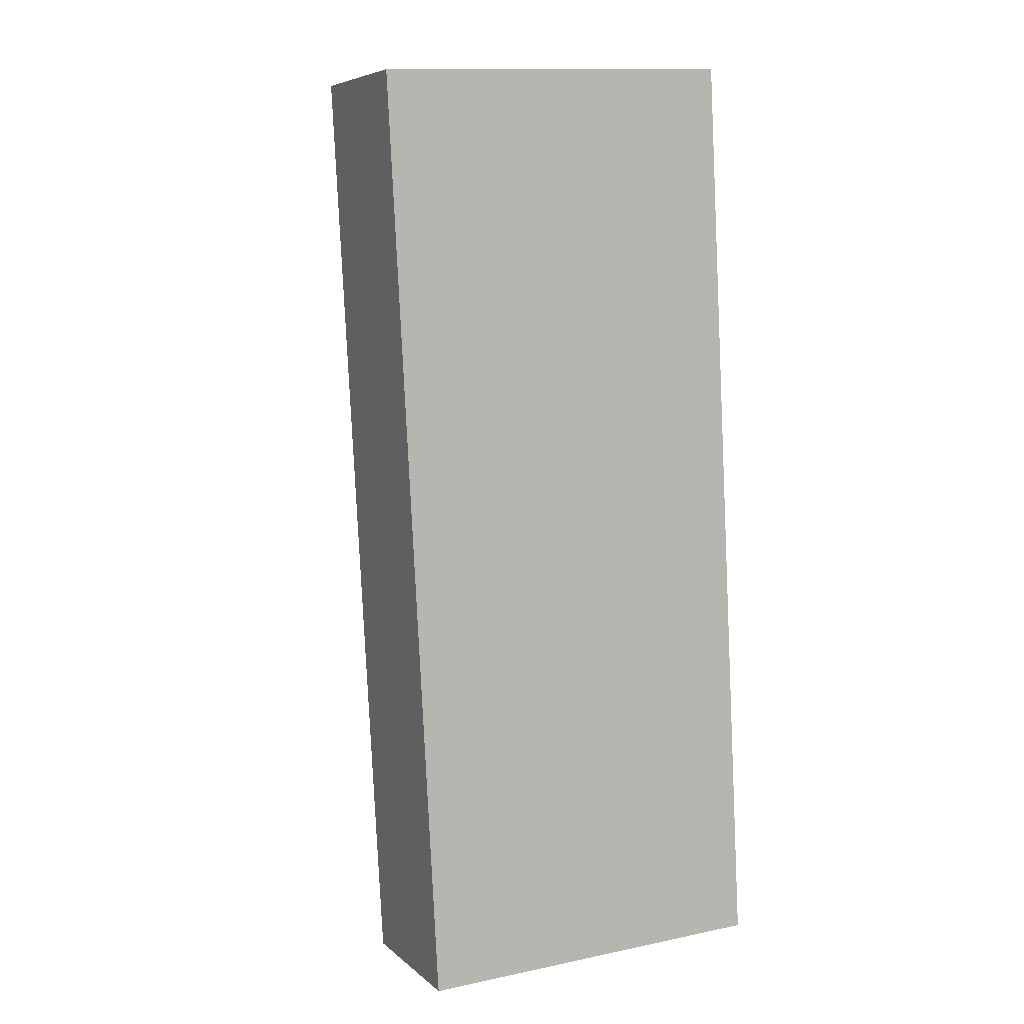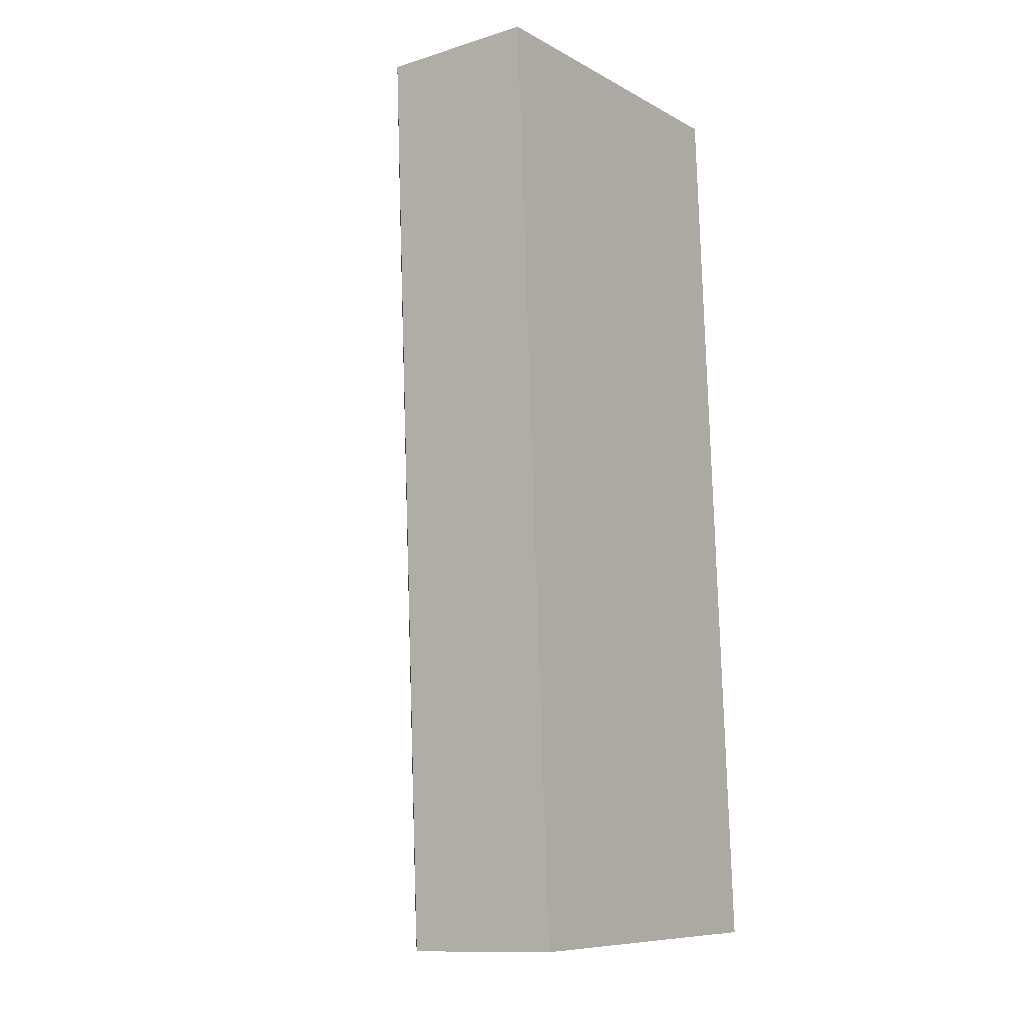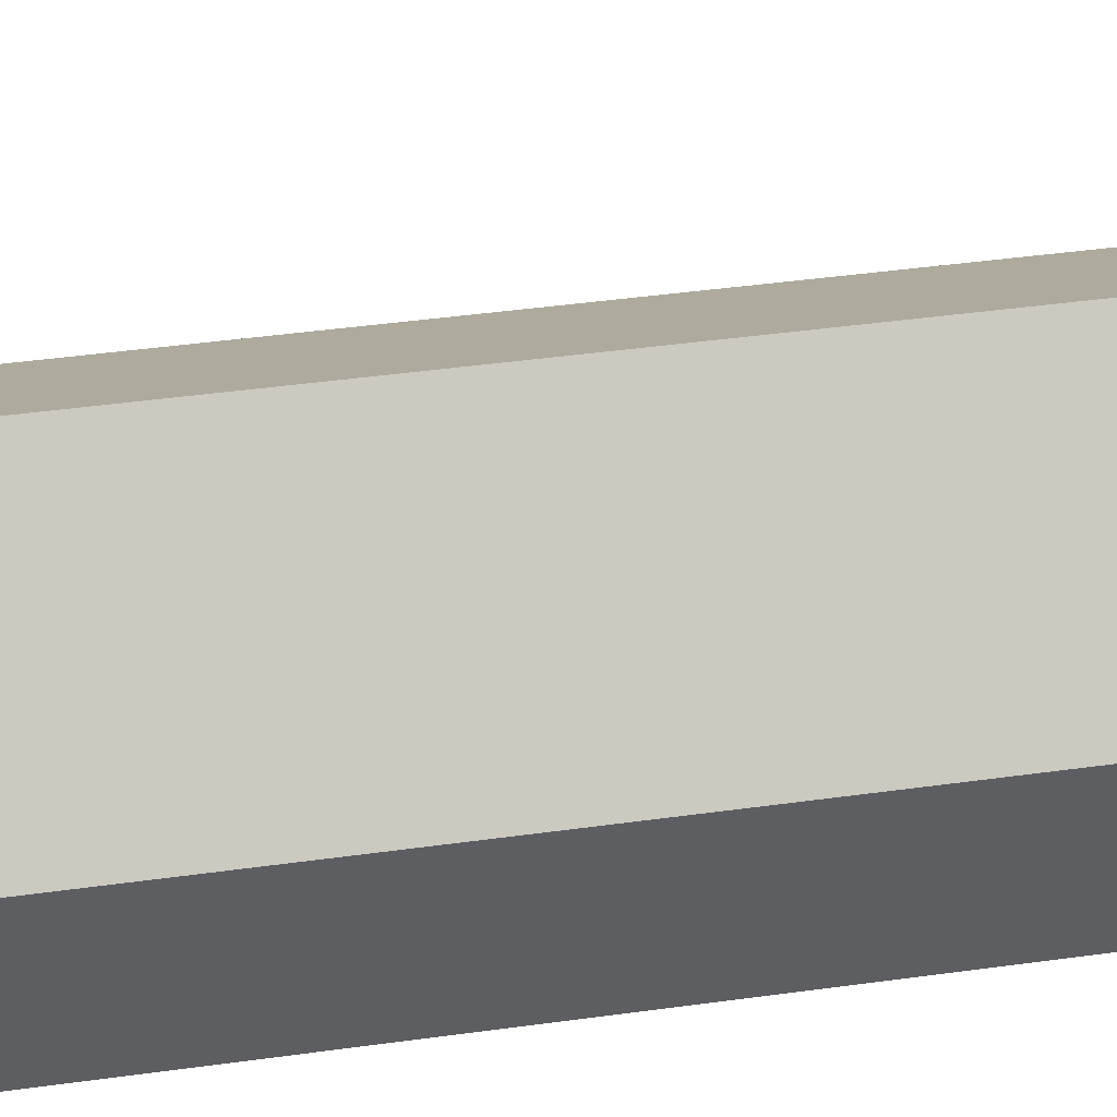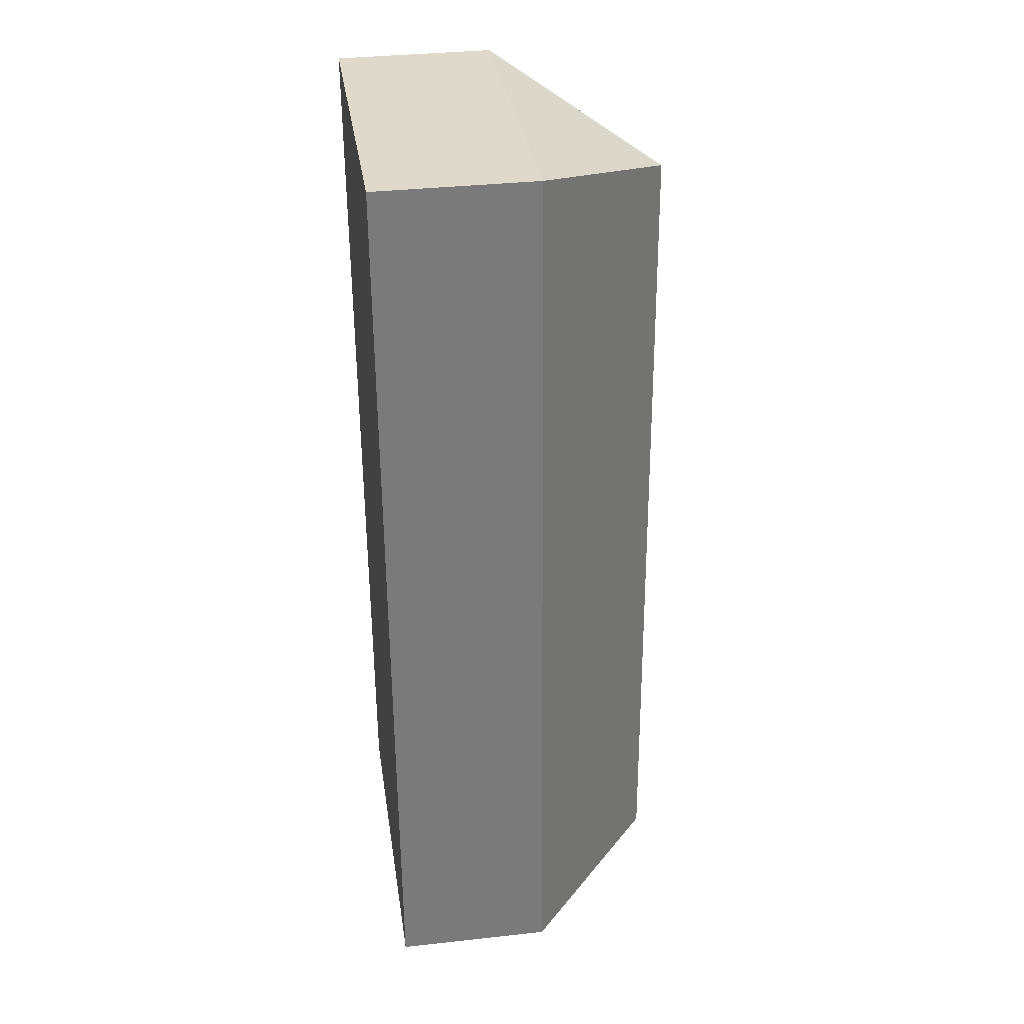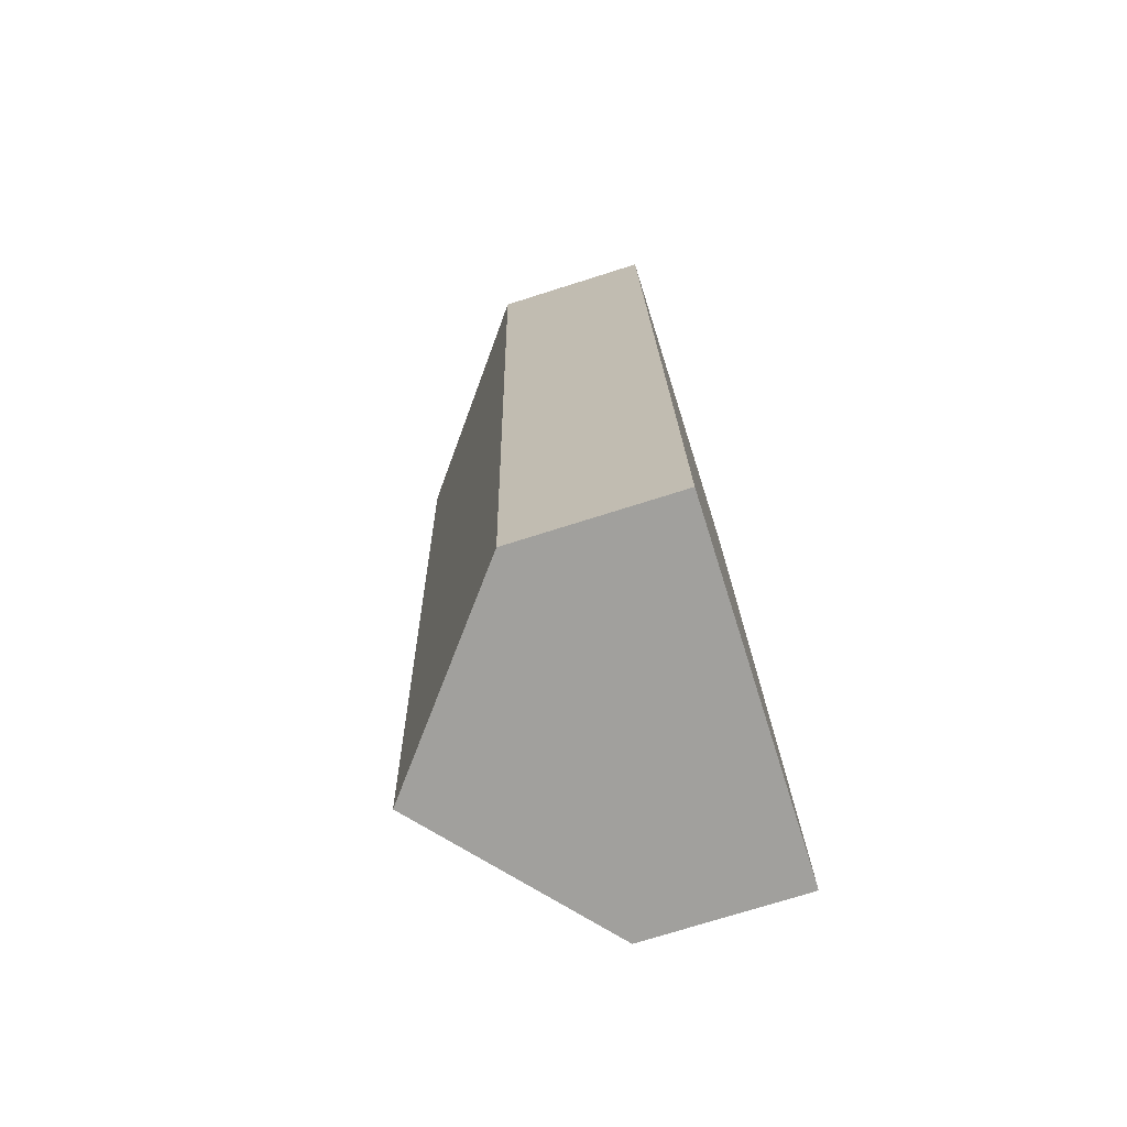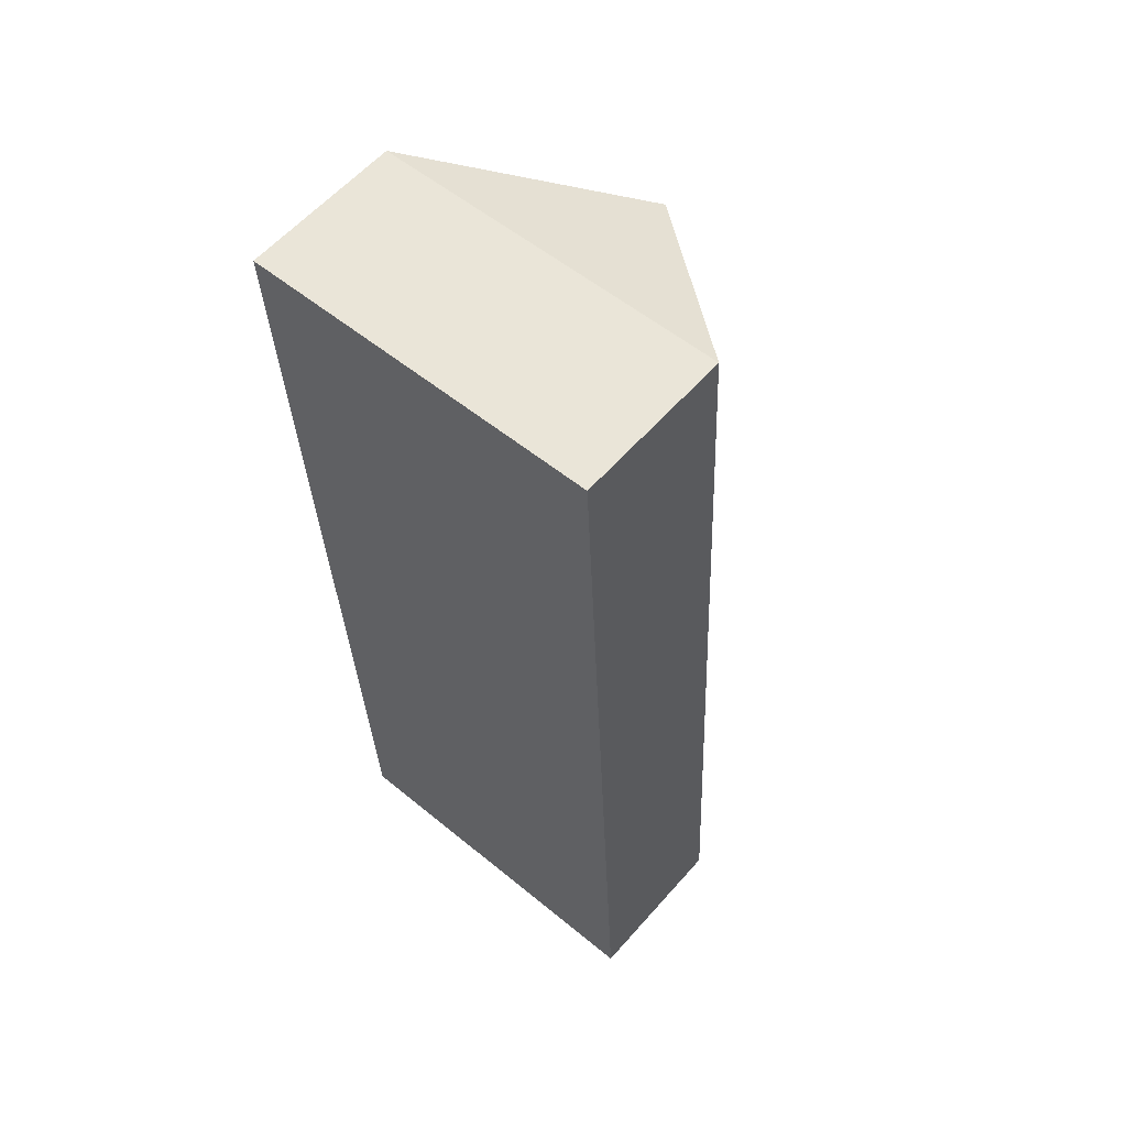
<metadata>
{"format":"obj","ext":"obj","renderer":"f3d","projection":"perspective","resolution":1024,"background":"white","views":[{"elev":6.5,"azim":-24.9,"up":"+Z"},{"elev":-12.6,"azim":-54.4,"up":"+Z"},{"elev":47.9,"azim":78.4,"up":"+Y"},{"elev":35.3,"azim":81.7,"up":"+Z"},{"elev":-74.3,"azim":-72.5,"up":"+Z"},{"elev":59.1,"azim":41.0,"up":"+Z"}]}
</metadata>
<code>
o CG10_500_047072_0046
v 10.27 75 -31.11
v 33.91 75 -468.9
v 99.5 145 -57.15
v 120.9 144.5 -464.5
v 181.1 75 -22.35
v 203.5 75 -460.2
v 10.27 0 -31.11
v 33.91 0 -468.9
v 203.5 0 -460.2
v 181.1 0 -22.35
f 1 3 5
f 5 3 4 6
f 4 3 1 2
f 2 4 6
f 7 8 9 10
f 1 7 8 2
f 2 8 9 6
f 6 9 10 5
f 5 10 7 1

</code>
